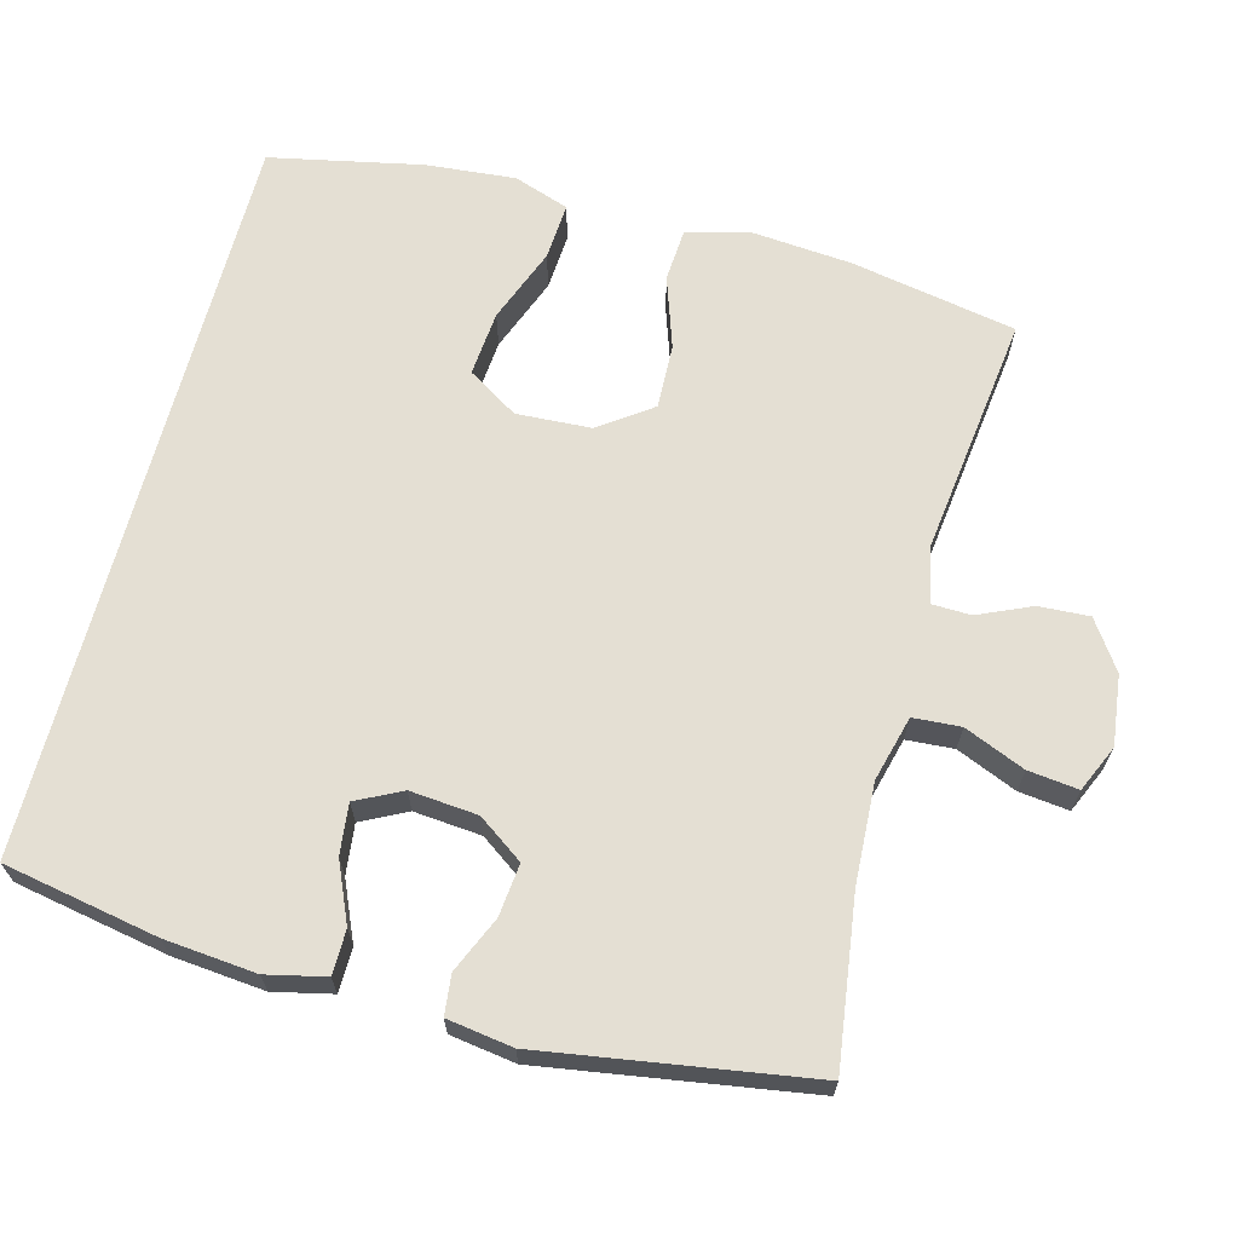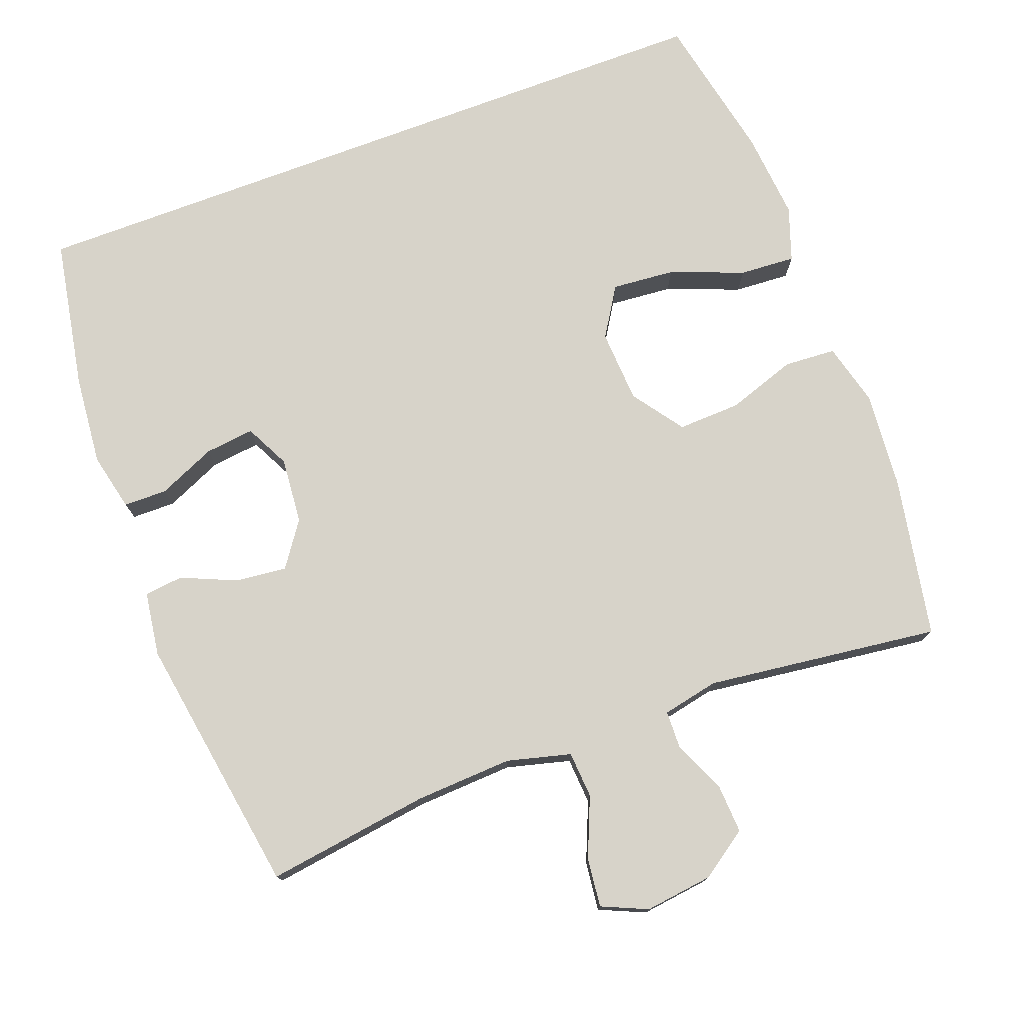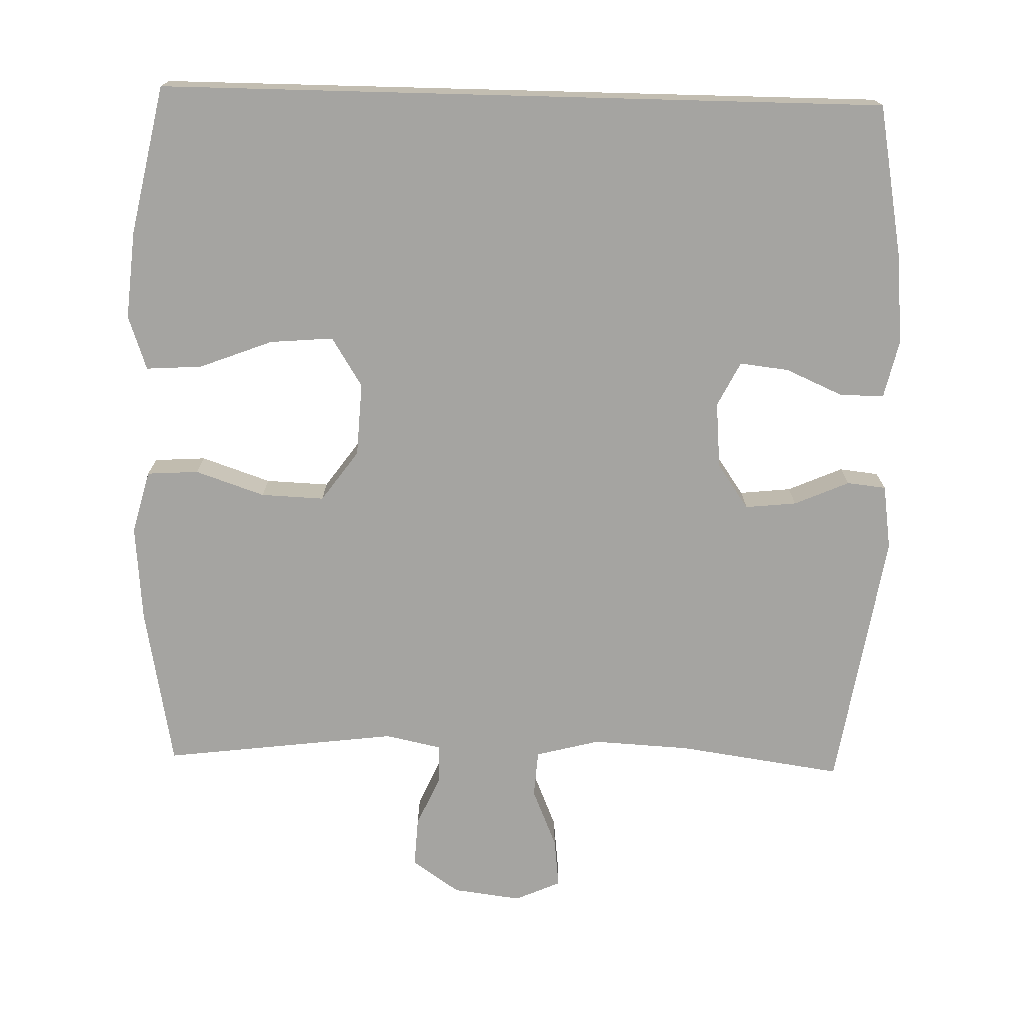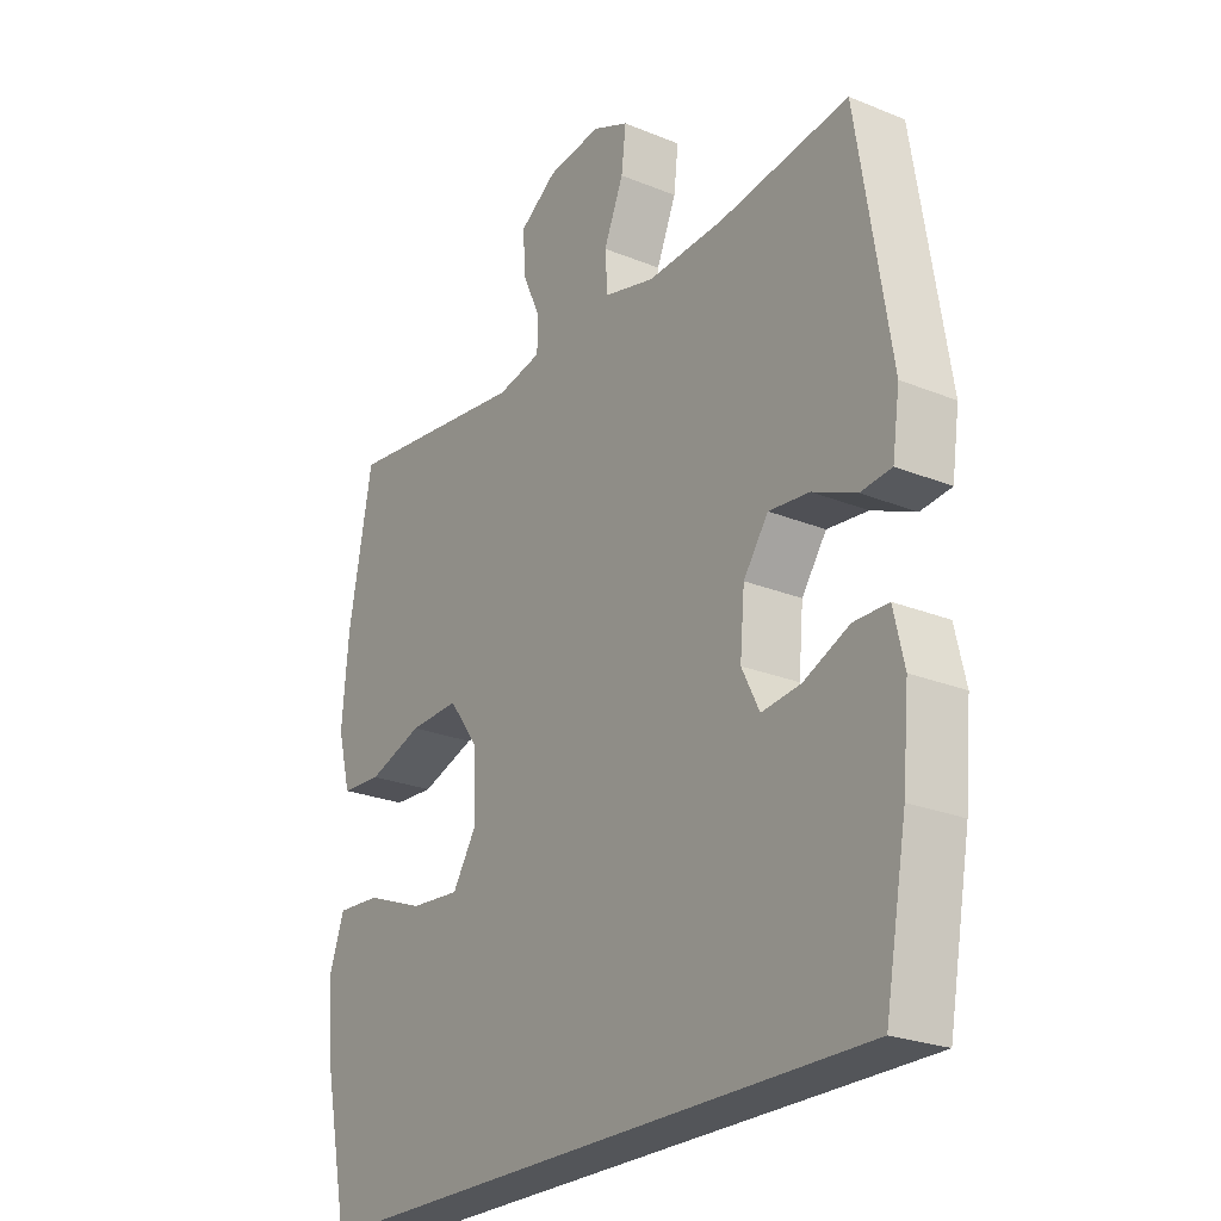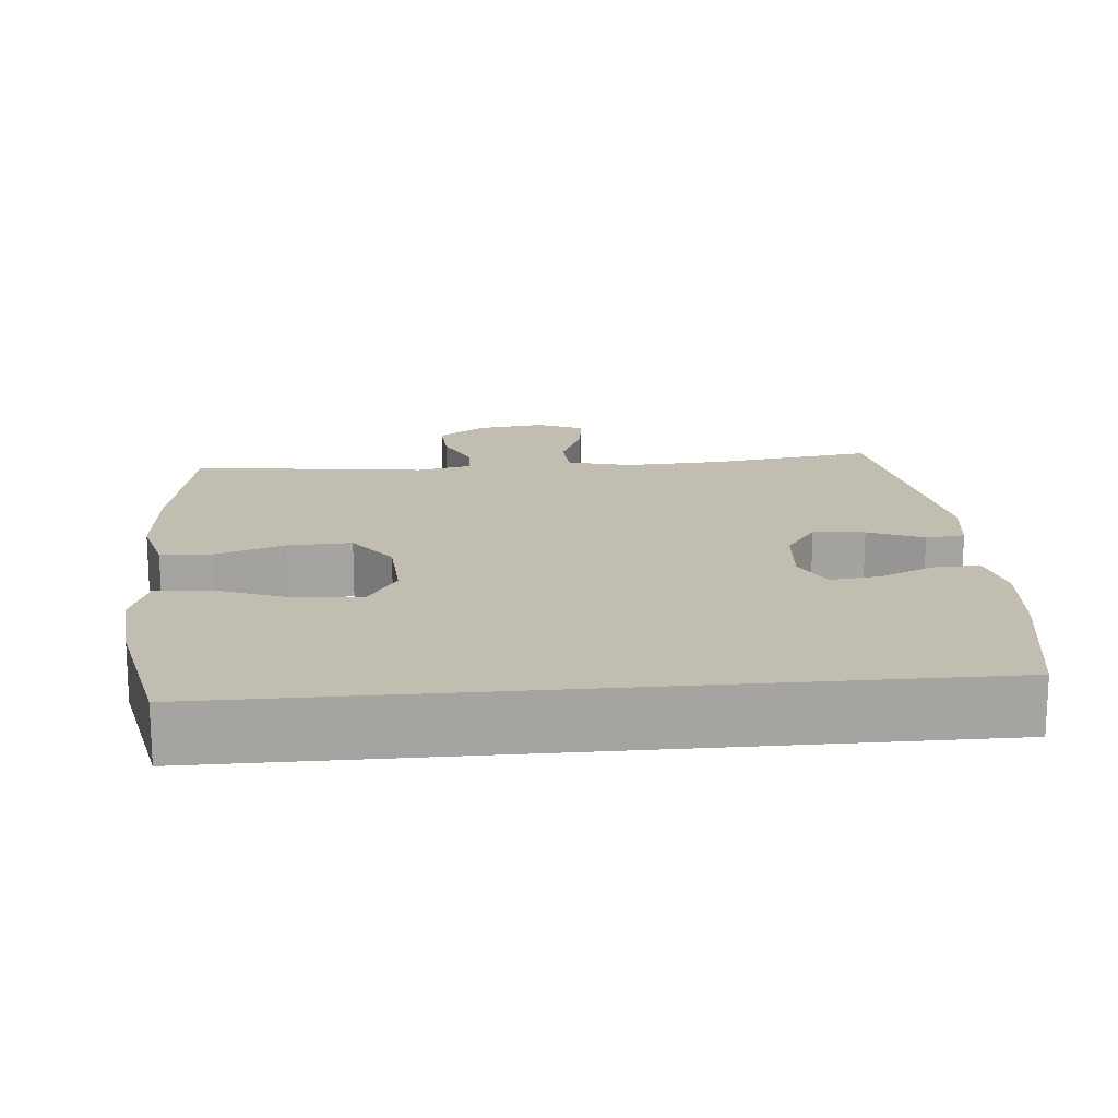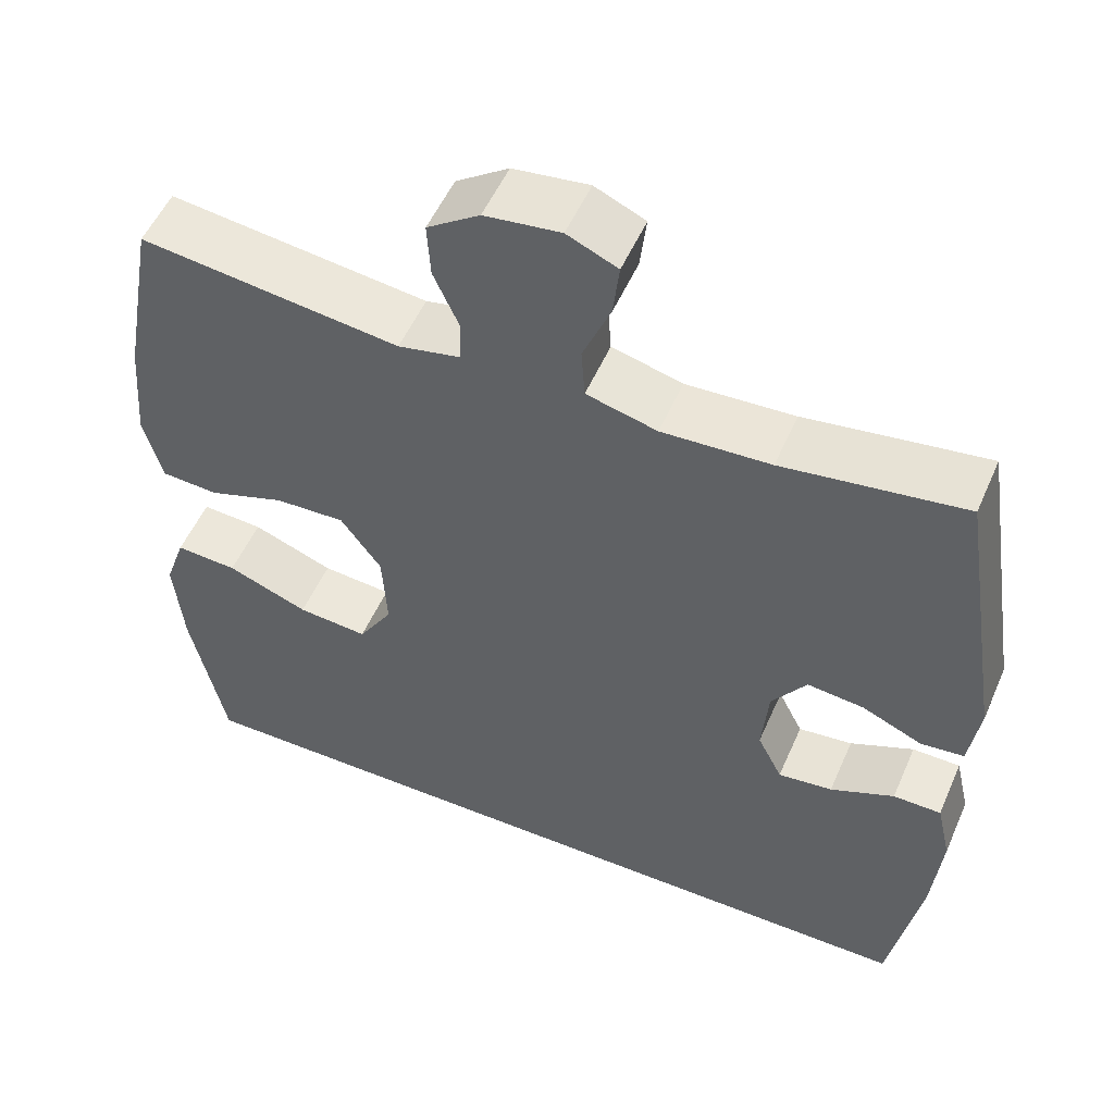
<metadata>
{"format":"obj","ext":"obj","renderer":"f3d","projection":"perspective","resolution":1024,"background":"white","views":[{"elev":66.7,"azim":-75.1,"up":"+Y"},{"elev":76.1,"azim":-20.5,"up":"+Y"},{"elev":-73.3,"azim":178.5,"up":"+Y"},{"elev":-24.4,"azim":-123.9,"up":"+Z"},{"elev":17.0,"azim":174.9,"up":"+Y"},{"elev":53.1,"azim":-156.7,"up":"+Z"}]}
</metadata>
<code>
o path3866
v 0.5464 0.0375 -0.3191
v 0.5573 0.0375 -0.1981
v 0.5315 0.0375 -0.1231
v 0.4543 0.0375 -0.128
v 0.3531 0.0375 -0.1669
v 0.2657 0.0375 -0.1743
v 0.2231 0.0375 -0.1061
v 0.2288 0.0375 -0.004952
v 0.2793 0.0375 0.06516
v 0.3665 0.0375 0.0618
v 0.4622 0.0375 0.02933
v 0.5333 0.0375 0.03379
v 0.5561 0.0375 0.1208
v 0.5449 0.0375 0.2544
v 0.5037 0.0375 0.4776
v 0.18 0.0375 0.4374
v 0.1023 0.0375 0.4536
v 0.1007 0.0375 0.5059
v 0.1326 0.0375 0.5778
v 0.1365 0.0375 0.6464
v 0.07115 0.0375 0.6914
v -0.02328 0.0375 0.7034
v -0.0863 0.0375 0.6756
v -0.07841 0.0375 0.6077
v -0.044 0.0375 0.5255
v -0.04843 0.0375 0.4611
v -0.1367 0.0375 0.4382
v -0.2719 0.0375 0.4453
v -0.498 0.0375 0.4776
v -0.5555 0.0375 0.1163
v -0.5425 0.0375 0.02731
v -0.4888 0.0375 0.02139
v -0.4131 0.0375 0.05436
v -0.3421 0.0375 0.06184
v -0.2988 0.0375 0.000163
v -0.2907 0.0375 -0.09144
v -0.3217 0.0375 -0.153
v -0.3897 0.0375 -0.1451
v -0.4694 0.0375 -0.11
v -0.5297 0.0375 -0.1106
v -0.5479 0.0375 -0.1903
v -0.5364 0.0375 -0.3149
v -0.498 0.0375 -0.5243
v 0.5037 0.0375 -0.5243
v 0.5464 -0.0375 -0.3191
v 0.5573 -0.0375 -0.1981
v 0.5315 -0.0375 -0.1231
v 0.4543 -0.0375 -0.128
v 0.3531 -0.0375 -0.1669
v 0.2657 -0.0375 -0.1743
v 0.2231 -0.0375 -0.1061
v 0.2288 -0.0375 -0.004952
v 0.2793 -0.0375 0.06516
v 0.3665 -0.0375 0.0618
v 0.4622 -0.0375 0.02933
v 0.5333 -0.0375 0.03379
v 0.5561 -0.0375 0.1208
v 0.5449 -0.0375 0.2544
v 0.5037 -0.0375 0.4776
v 0.18 -0.0375 0.4374
v 0.1023 -0.0375 0.4536
v 0.1007 -0.0375 0.5059
v 0.1326 -0.0375 0.5778
v 0.1365 -0.0375 0.6464
v 0.07115 -0.0375 0.6914
v -0.02328 -0.0375 0.7034
v -0.0863 -0.0375 0.6756
v -0.07841 -0.0375 0.6077
v -0.044 -0.0375 0.5255
v -0.04843 -0.0375 0.4611
v -0.1367 -0.0375 0.4382
v -0.2719 -0.0375 0.4453
v -0.498 -0.0375 0.4776
v -0.5555 -0.0375 0.1163
v -0.5425 -0.0375 0.02731
v -0.4888 -0.0375 0.02139
v -0.4131 -0.0375 0.05436
v -0.3421 -0.0375 0.06184
v -0.2988 -0.0375 0.000163
v -0.2907 -0.0375 -0.09144
v -0.3217 -0.0375 -0.153
v -0.3897 -0.0375 -0.1451
v -0.4694 -0.0375 -0.11
v -0.5297 -0.0375 -0.1106
v -0.5479 -0.0375 -0.1903
v -0.5364 -0.0375 -0.3149
v -0.498 -0.0375 -0.5243
v 0.5037 -0.0375 -0.5243
v 0.5464 0.0375 -0.3191
v 0.5573 0.0375 -0.1981
v 0.5315 0.0375 -0.1231
v 0.5315 0.0375 -0.1231
v 0.5333 0.0375 0.03379
v 0.5333 0.0375 0.03379
v 0.5561 0.0375 0.1208
v 0.5449 0.0375 0.2544
v 0.4622 0.0375 0.02933
v 0.4543 0.0375 -0.128
v 0.5037 0.0375 -0.5243
v 0.5037 0.0375 -0.5243
v 0.5037 0.0375 0.4776
v 0.5037 0.0375 0.4776
v -0.498 0.0375 -0.5243
v -0.498 0.0375 -0.5243
v 0.3665 0.0375 0.0618
v 0.3531 0.0375 -0.1669
v 0.2793 0.0375 0.06516
v 0.2657 0.0375 -0.1743
v 0.2657 0.0375 -0.1743
v 0.18 0.0375 0.4374
v 0.2288 0.0375 -0.004952
v 0.2231 0.0375 -0.1061
v 0.1023 0.0375 0.4536
v 0.1023 0.0375 0.4536
v 0.1326 0.0375 0.5778
v 0.1365 0.0375 0.6464
v 0.07115 0.0375 0.6914
v 0.1007 0.0375 0.5059
v -0.02328 0.0375 0.7034
v -0.044 0.0375 0.5255
v -0.04843 0.0375 0.4611
v -0.04843 0.0375 0.4611
v -0.0863 0.0375 0.6756
v -0.0863 0.0375 0.6756
v -0.07841 0.0375 0.6077
v -0.1367 0.0375 0.4382
v -0.2719 0.0375 0.4453
v -0.2988 0.0375 0.000163
v -0.2907 0.0375 -0.09144
v -0.3217 0.0375 -0.153
v -0.3217 0.0375 -0.153
v -0.3421 0.0375 0.06184
v -0.3421 0.0375 0.06184
v -0.3897 0.0375 -0.1451
v -0.4131 0.0375 0.05436
v -0.4694 0.0375 -0.11
v -0.4888 0.0375 0.02139
v -0.5297 0.0375 -0.1106
v -0.5297 0.0375 -0.1106
v -0.498 0.0375 0.4776
v -0.498 0.0375 0.4776
v -0.5425 0.0375 0.02731
v -0.5425 0.0375 0.02731
v -0.5364 0.0375 -0.3149
v -0.5479 0.0375 -0.1903
v -0.5555 0.0375 0.1163
v 0.5464 -0.0375 -0.3191
v 0.5573 -0.0375 -0.1981
v 0.5315 -0.0375 -0.1231
v 0.5315 -0.0375 -0.1231
v 0.5333 -0.0375 0.03379
v 0.5333 -0.0375 0.03379
v 0.5561 -0.0375 0.1208
v 0.5449 -0.0375 0.2544
v 0.4622 -0.0375 0.02933
v 0.4543 -0.0375 -0.128
v 0.5037 -0.0375 -0.5243
v 0.5037 -0.0375 -0.5243
v 0.5037 -0.0375 0.4776
v 0.5037 -0.0375 0.4776
v -0.498 -0.0375 -0.5243
v -0.498 -0.0375 -0.5243
v 0.3665 -0.0375 0.0618
v 0.3531 -0.0375 -0.1669
v 0.2793 -0.0375 0.06516
v 0.2657 -0.0375 -0.1743
v 0.2657 -0.0375 -0.1743
v 0.18 -0.0375 0.4374
v 0.2288 -0.0375 -0.004952
v 0.2231 -0.0375 -0.1061
v 0.1023 -0.0375 0.4536
v 0.1023 -0.0375 0.4536
v 0.1326 -0.0375 0.5778
v 0.1365 -0.0375 0.6464
v 0.07115 -0.0375 0.6914
v 0.1007 -0.0375 0.5059
v -0.02328 -0.0375 0.7034
v -0.044 -0.0375 0.5255
v -0.04843 -0.0375 0.4611
v -0.04843 -0.0375 0.4611
v -0.0863 -0.0375 0.6756
v -0.0863 -0.0375 0.6756
v -0.07841 -0.0375 0.6077
v -0.1367 -0.0375 0.4382
v -0.2719 -0.0375 0.4453
v -0.2988 -0.0375 0.000163
v -0.2907 -0.0375 -0.09144
v -0.3217 -0.0375 -0.153
v -0.3217 -0.0375 -0.153
v -0.3421 -0.0375 0.06184
v -0.3421 -0.0375 0.06184
v -0.3897 -0.0375 -0.1451
v -0.4131 -0.0375 0.05436
v -0.4694 -0.0375 -0.11
v -0.4888 -0.0375 0.02139
v -0.5297 -0.0375 -0.1106
v -0.5297 -0.0375 -0.1106
v -0.498 -0.0375 0.4776
v -0.498 -0.0375 0.4776
v -0.5425 -0.0375 0.02731
v -0.5425 -0.0375 0.02731
v -0.5364 -0.0375 -0.3149
v -0.5479 -0.0375 -0.1903
v -0.5555 -0.0375 0.1163
f 154 163 153
f 154 165 163
f 171 169 165
f 185 190 184
f 166 157 164
f 178 175 183
f 184 186 169
f 179 169 171
f 190 185 193
f 147 164 157
f 187 188 170
f 193 204 195
f 184 169 179
f 163 155 153
f 188 161 166
f 186 187 169
f 175 173 174
f 204 193 185
f 170 188 166
f 200 195 204
f 178 176 173
f 156 148 149
f 204 185 198
f 153 155 151
f 171 165 168
f 203 194 196
f 175 178 173
f 157 166 161
f 168 165 154
f 184 190 186
f 161 188 202
f 192 194 203
f 177 183 175
f 156 147 148
f 169 187 170
f 179 171 176
f 164 147 156
f 202 192 203
f 179 176 178
f 183 177 181
f 168 154 159
f 202 188 192
f 1 2 46 45
f 2 92 150 46
f 94 13 57 152
f 13 14 58 57
f 11 12 56 55
f 3 4 48 47
f 100 1 45 158
f 14 102 160 58
f 104 44 88 162
f 10 11 55 54
f 4 5 49 48
f 9 10 54 53
f 5 109 167 49
f 15 16 60 59
f 8 9 53 52
f 6 7 51 50
f 7 8 52 51
f 16 114 172 60
f 19 20 64 63
f 20 21 65 64
f 18 19 63 62
f 17 18 62 61
f 21 22 66 65
f 25 122 180 69
f 22 124 182 66
f 24 25 69 68
f 23 24 68 67
f 26 27 71 70
f 27 28 72 71
f 35 36 80 79
f 36 131 189 80
f 133 35 79 191
f 37 38 82 81
f 33 34 78 77
f 38 39 83 82
f 32 33 77 76
f 39 139 197 83
f 28 141 199 72
f 143 32 76 201
f 42 43 87 86
f 41 42 86 85
f 40 41 85 84
f 30 31 75 74
f 29 30 74 73
f 96 95 105
f 96 105 107
f 113 107 111
f 127 126 132
f 108 106 99
f 120 125 117
f 126 111 128
f 121 113 111
f 132 135 127
f 89 99 106
f 129 112 130
f 135 137 146
f 126 121 111
f 105 95 97
f 130 108 103
f 128 111 129
f 117 116 115
f 146 127 135
f 112 108 130
f 142 146 137
f 120 115 118
f 98 91 90
f 146 140 127
f 95 93 97
f 113 110 107
f 145 138 136
f 117 115 120
f 99 103 108
f 110 96 107
f 126 128 132
f 103 144 130
f 134 145 136
f 119 117 125
f 98 90 89
f 111 112 129
f 121 118 113
f 106 98 89
f 144 145 134
f 121 120 118
f 125 123 119
f 110 101 96
f 144 134 130

</code>
